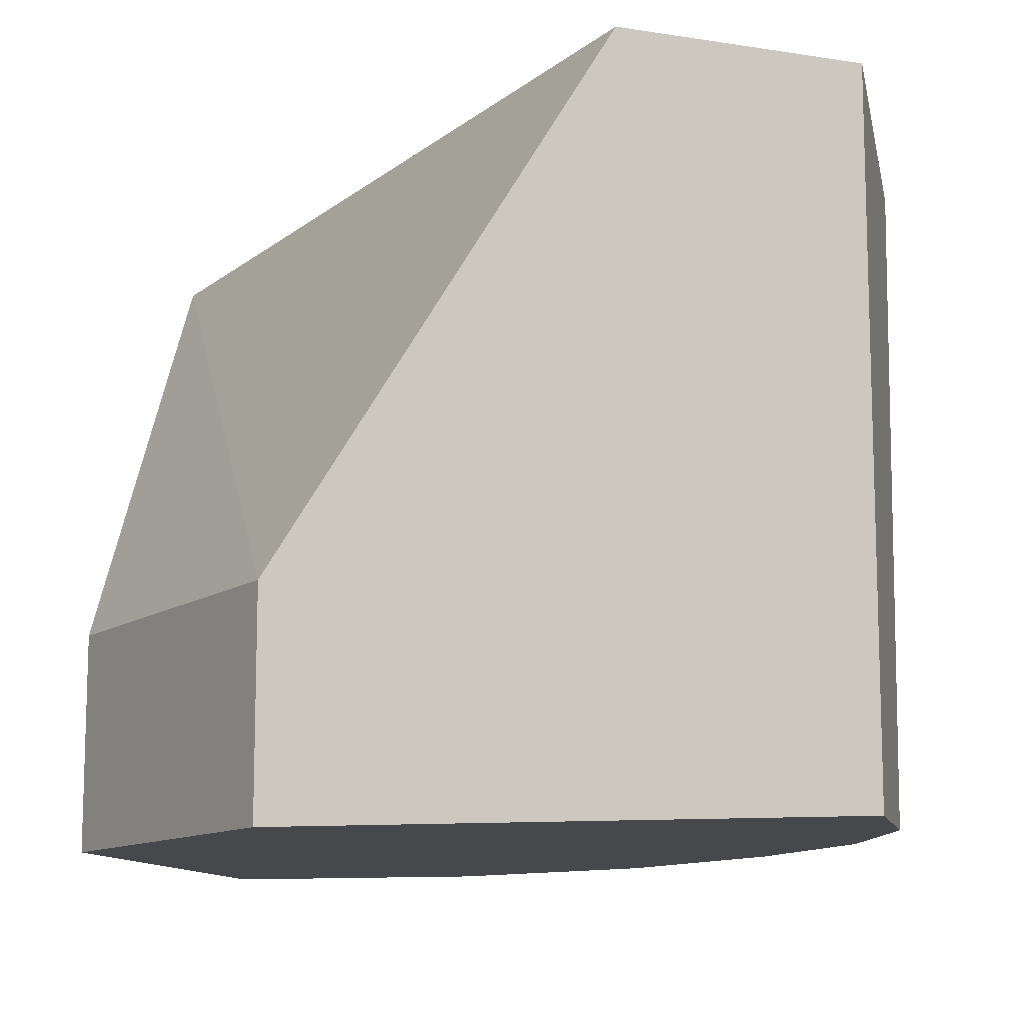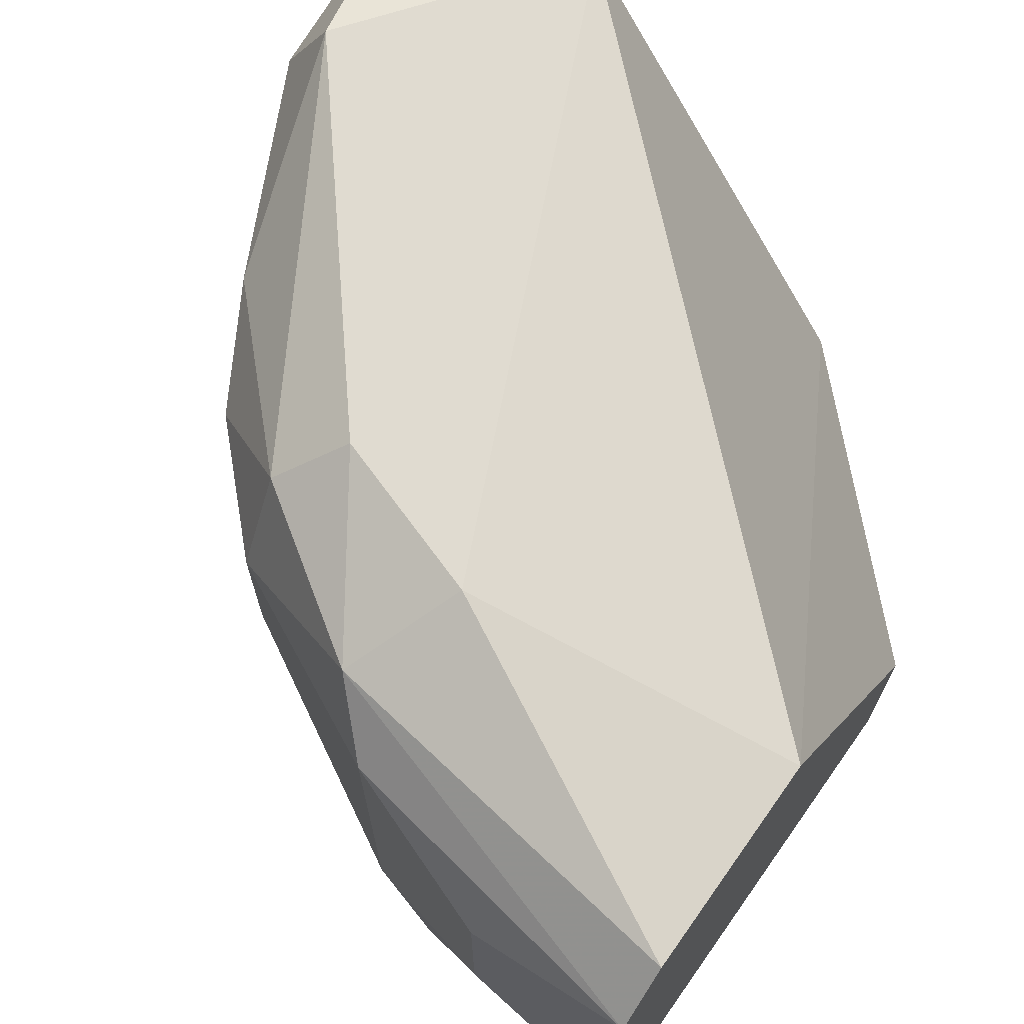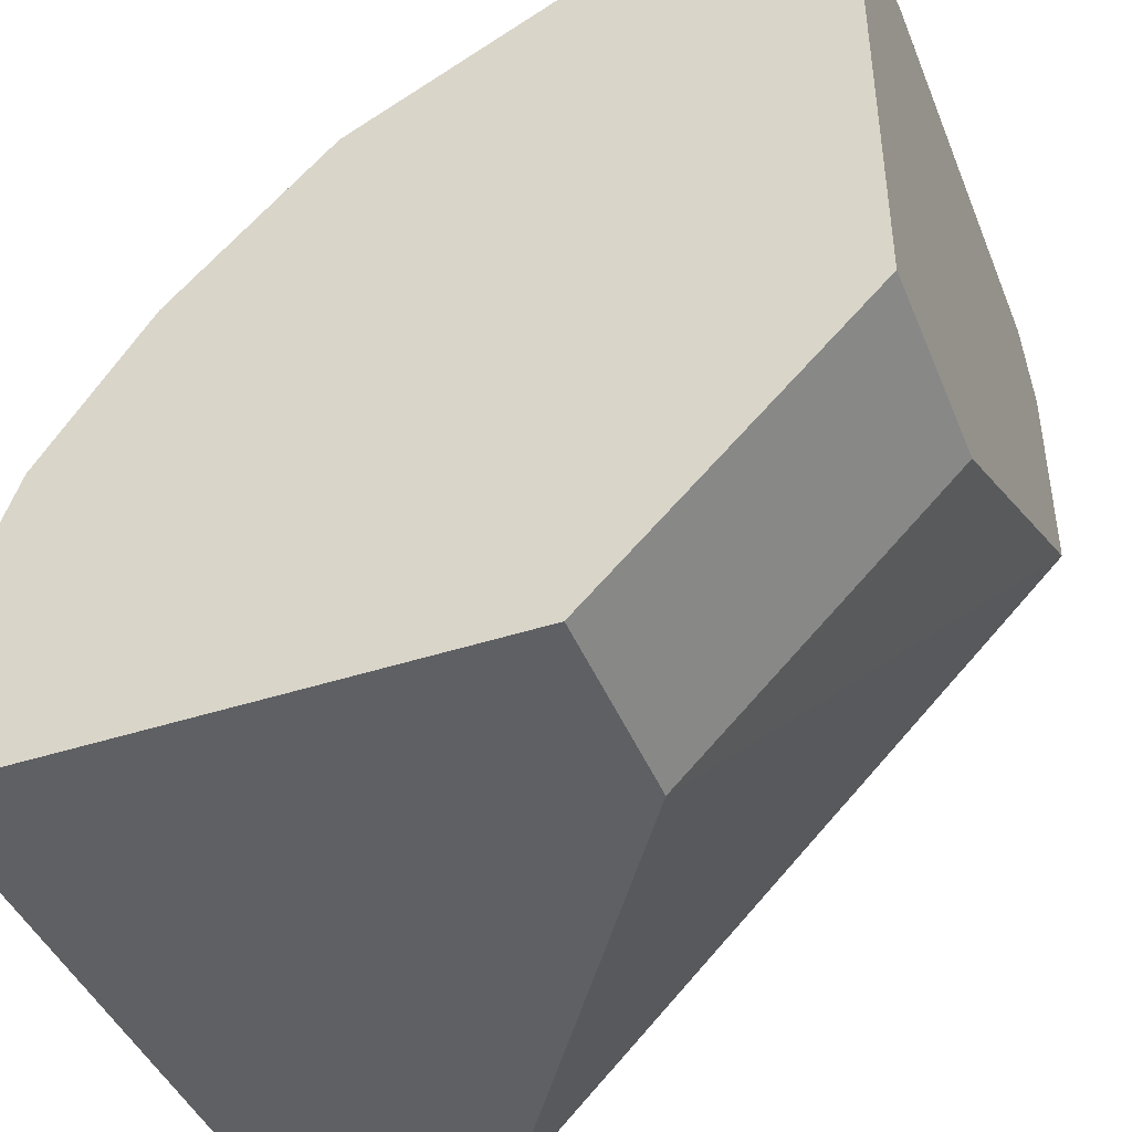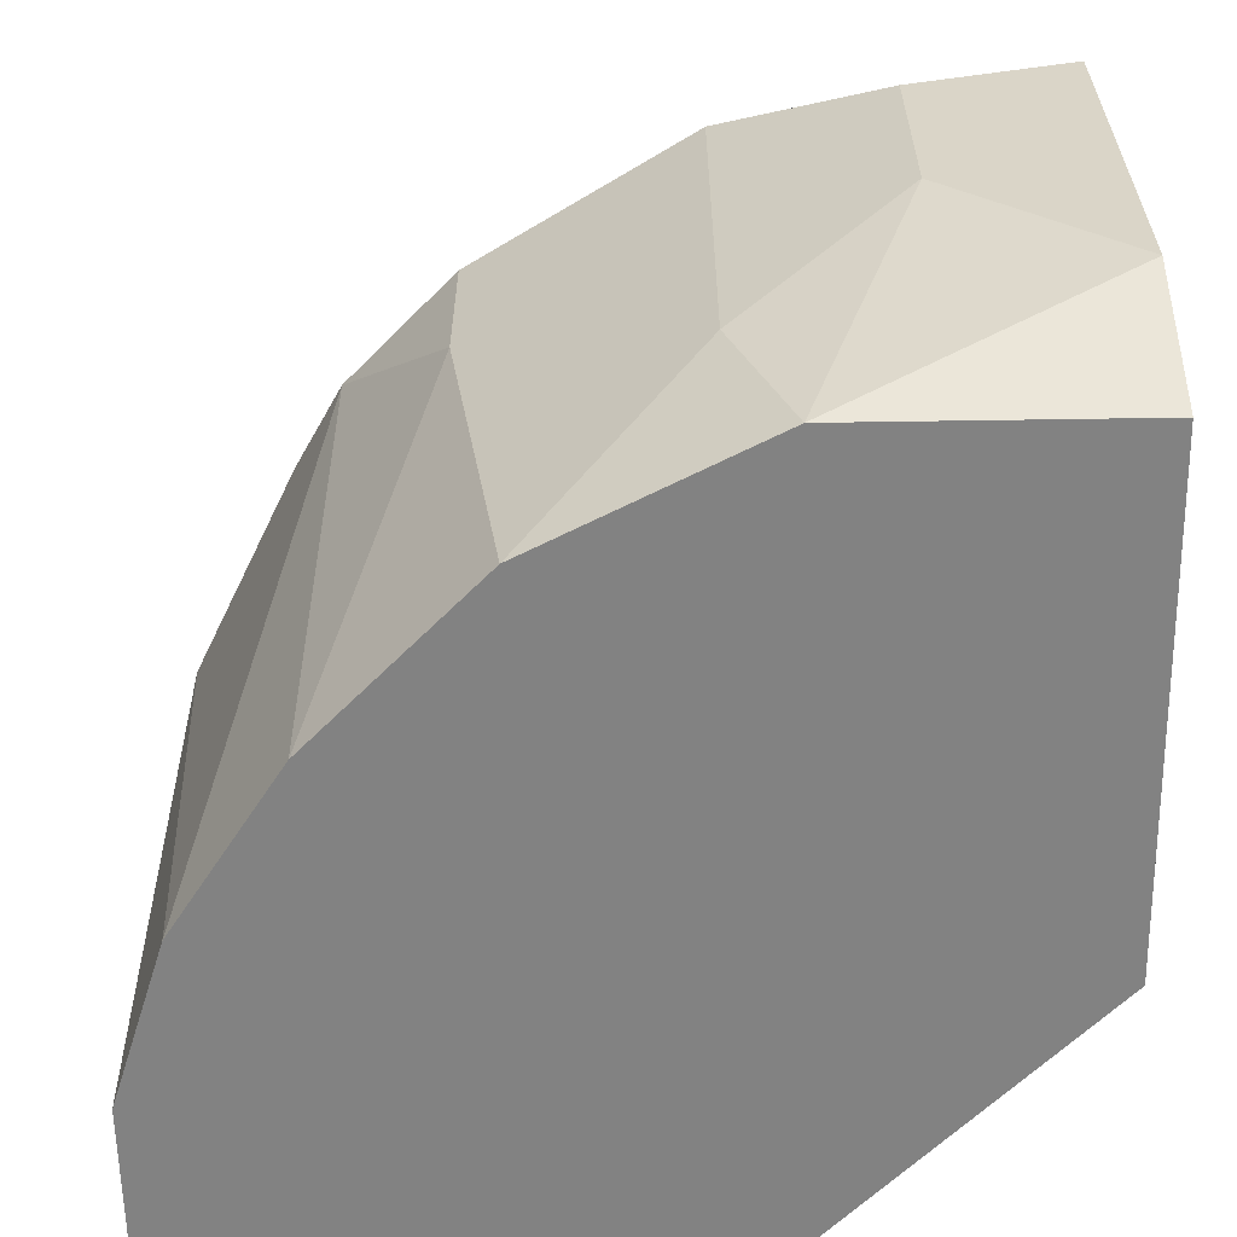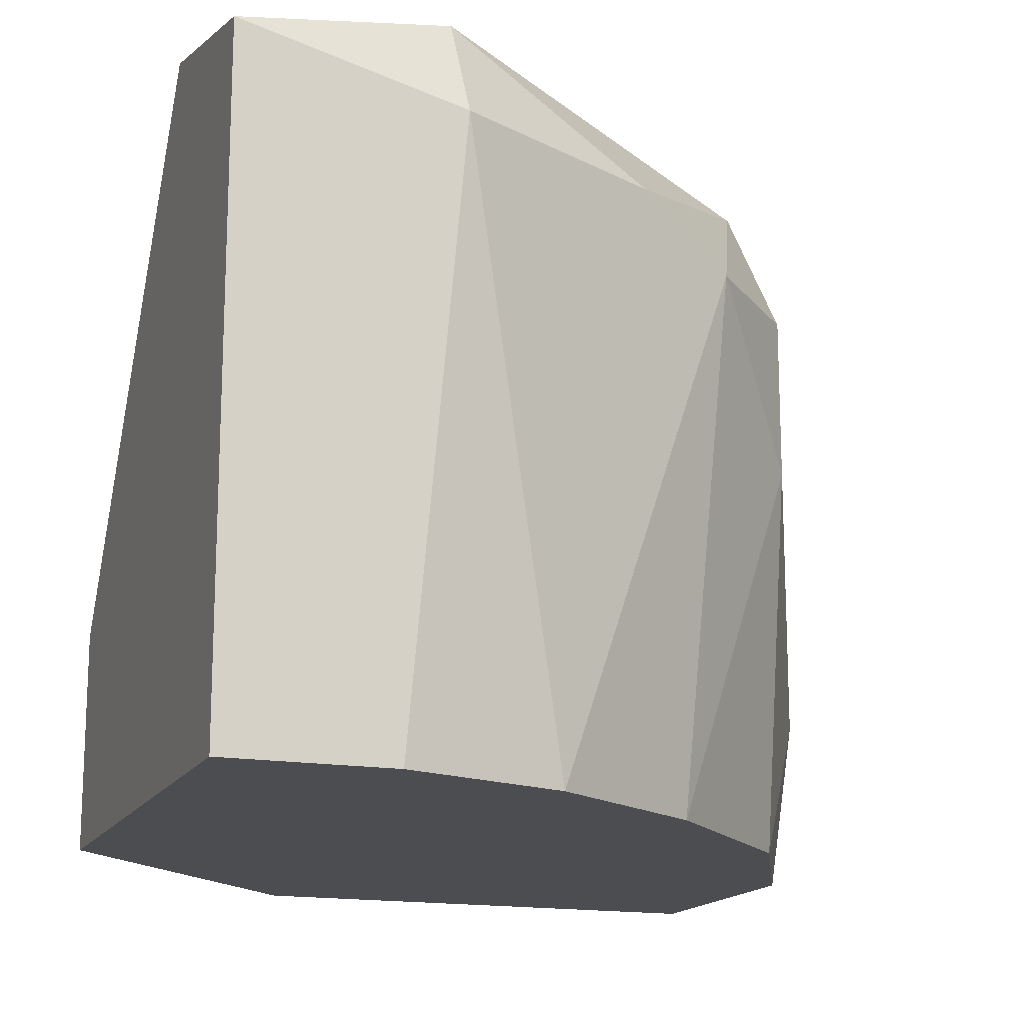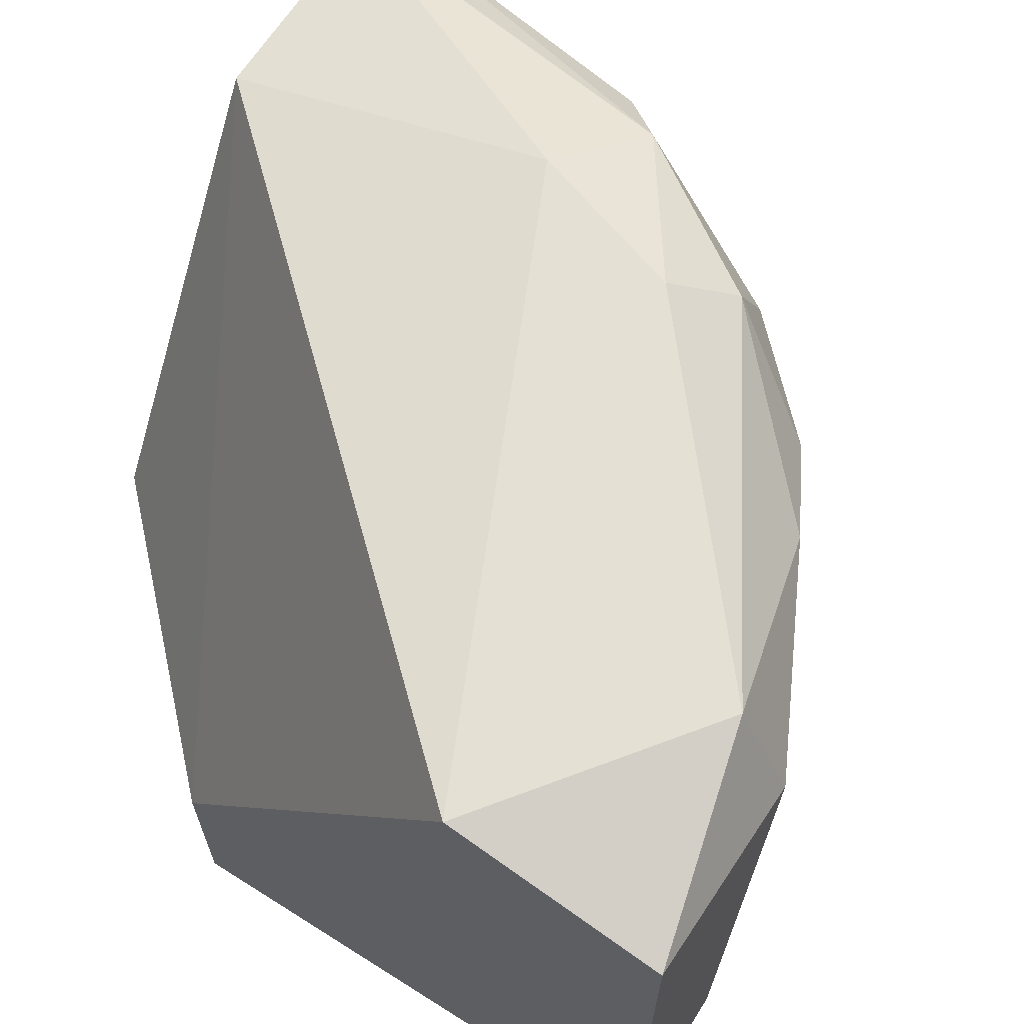
<metadata>
{"format":"obj","ext":"obj","renderer":"f3d","projection":"perspective","resolution":1024,"background":"white","views":[{"elev":-11.5,"azim":-166.9,"up":"+Y"},{"elev":69.9,"azim":35.4,"up":"+Y"},{"elev":-43.0,"azim":21.2,"up":"+Z"},{"elev":-60.7,"azim":0.9,"up":"+Y"},{"elev":-16.0,"azim":-110.2,"up":"+Y"},{"elev":65.5,"azim":-147.6,"up":"+Y"}]}
</metadata>
<code>
v -0.0131 0.03519 -0.06134
v -0.0131 0.02124 -0.06273
v -0.0145 0.03658 -0.06412
v -0.01589 0.03938 -0.0697
v -0.01589 0.02124 -0.06691
v -0.000552 0.03519 -0.05436
v -0.000552 0.02961 -0.05436
v -0.01729 0.03658 -0.0697
v -0.01729 0.03798 -0.07528
v -0.01729 0.02124 -0.07528
v -0.01729 0.02124 -0.07109
v -0.003342 0.02683 -0.07528
v -0.003342 0.02124 -0.05576
v -0.003342 0.02124 -0.07528
v -0.004737 0.03658 -0.05576
v -0.004737 0.03938 -0.05994
v -0.004737 0.02543 -0.05576
v -0.006132 0.03798 -0.05715
v 0.003637 0.03658 -0.05436
v 0.003637 0.03798 -0.06134
v 0.003637 0.03798 -0.05576
v 0.003637 0.02683 -0.06831
v 0.003637 0.02124 -0.05576
v 0.003637 0.02124 -0.06831
v 0.003637 0.02543 -0.05436
v -0.008917 0.03938 -0.06134
v -0.008917 0.02124 -0.05854
v -0.01031 0.03519 -0.05854
v -0.01031 0.03798 -0.05994
v -0.01031 0.03101 -0.05854
v -0.01171 0.03938 -0.07528
f 29 18 26
f 11 10 24
f 11 24 13
f 10 31 12
f 31 20 12
f 13 24 23
f 24 20 23
f 23 20 21
f 11 13 2
f 10 11 9
f 31 10 9
f 4 31 9
f 24 10 14
f 10 12 14
f 12 24 14
f 20 31 16
f 31 4 16
f 21 20 16
f 18 21 16
f 20 24 22
f 24 12 22
f 12 20 22
f 3 4 8
f 9 11 8
f 4 9 8
f 13 23 25
f 23 21 25
f 11 2 5
f 8 11 5
f 8 5 1
f 2 30 1
f 3 8 1
f 5 2 1
f 2 13 27
f 30 2 27
f 27 13 17
f 30 27 17
f 6 15 17
f 15 30 17
f 4 3 29
f 3 1 29
f 21 18 19
f 6 25 19
f 25 21 19
f 15 6 19
f 18 15 19
f 1 30 28
f 30 15 28
f 15 18 28
f 18 29 28
f 29 1 28
f 25 6 7
f 13 25 7
f 6 17 7
f 17 13 7
f 16 4 26
f 18 16 26
f 4 29 26

</code>
